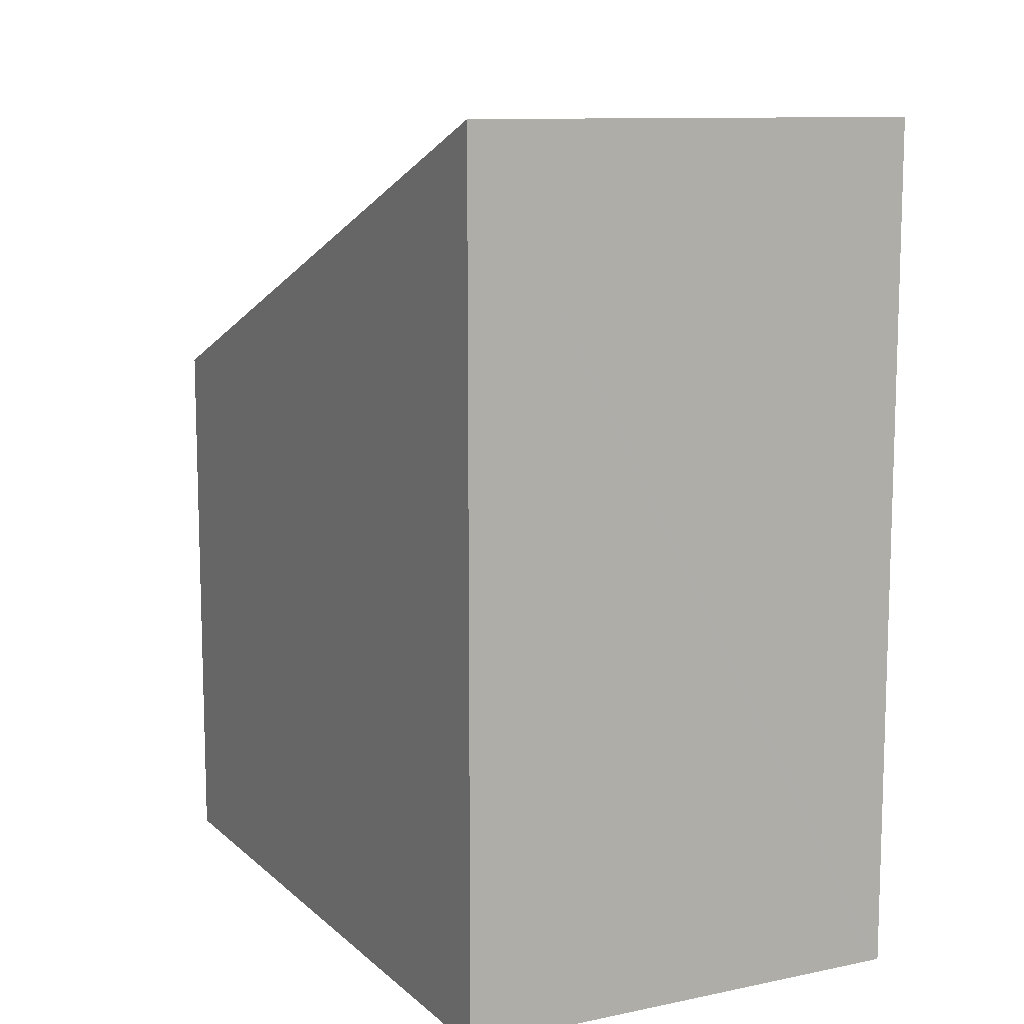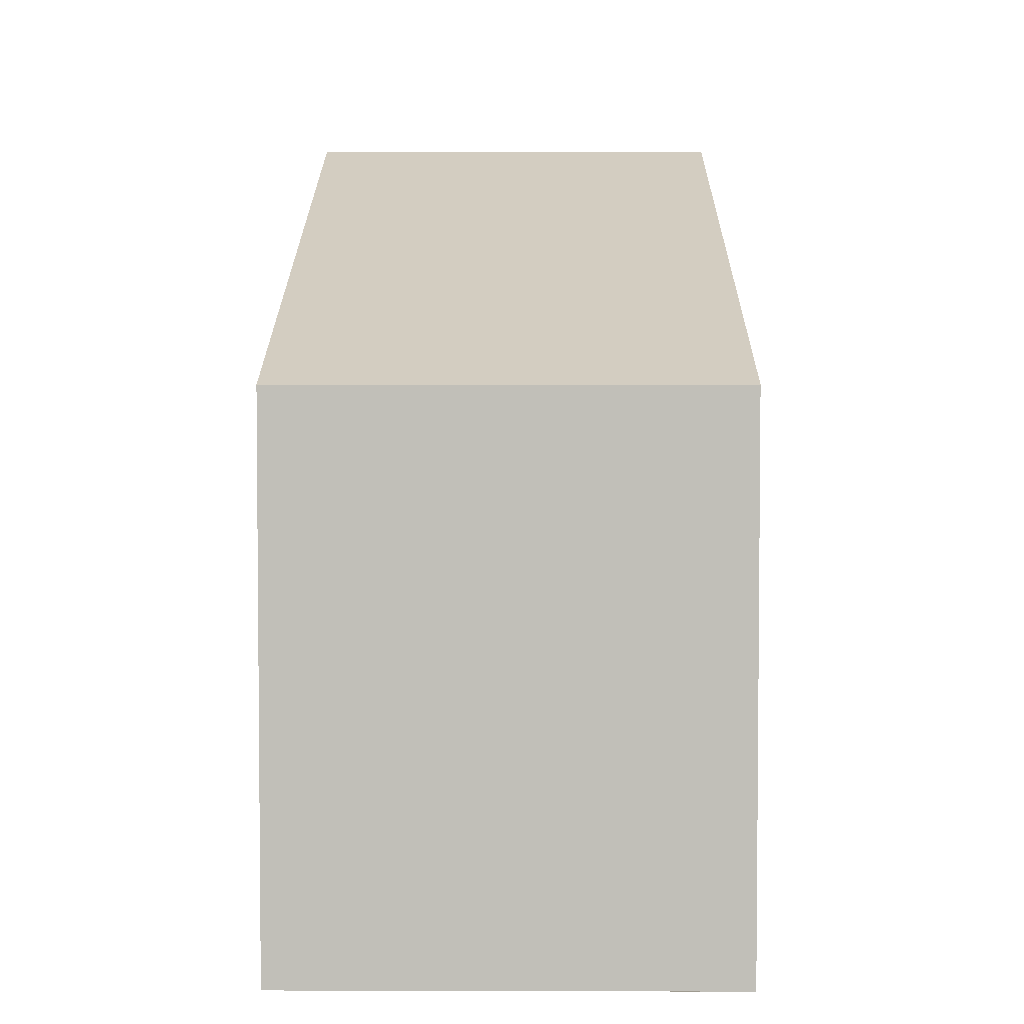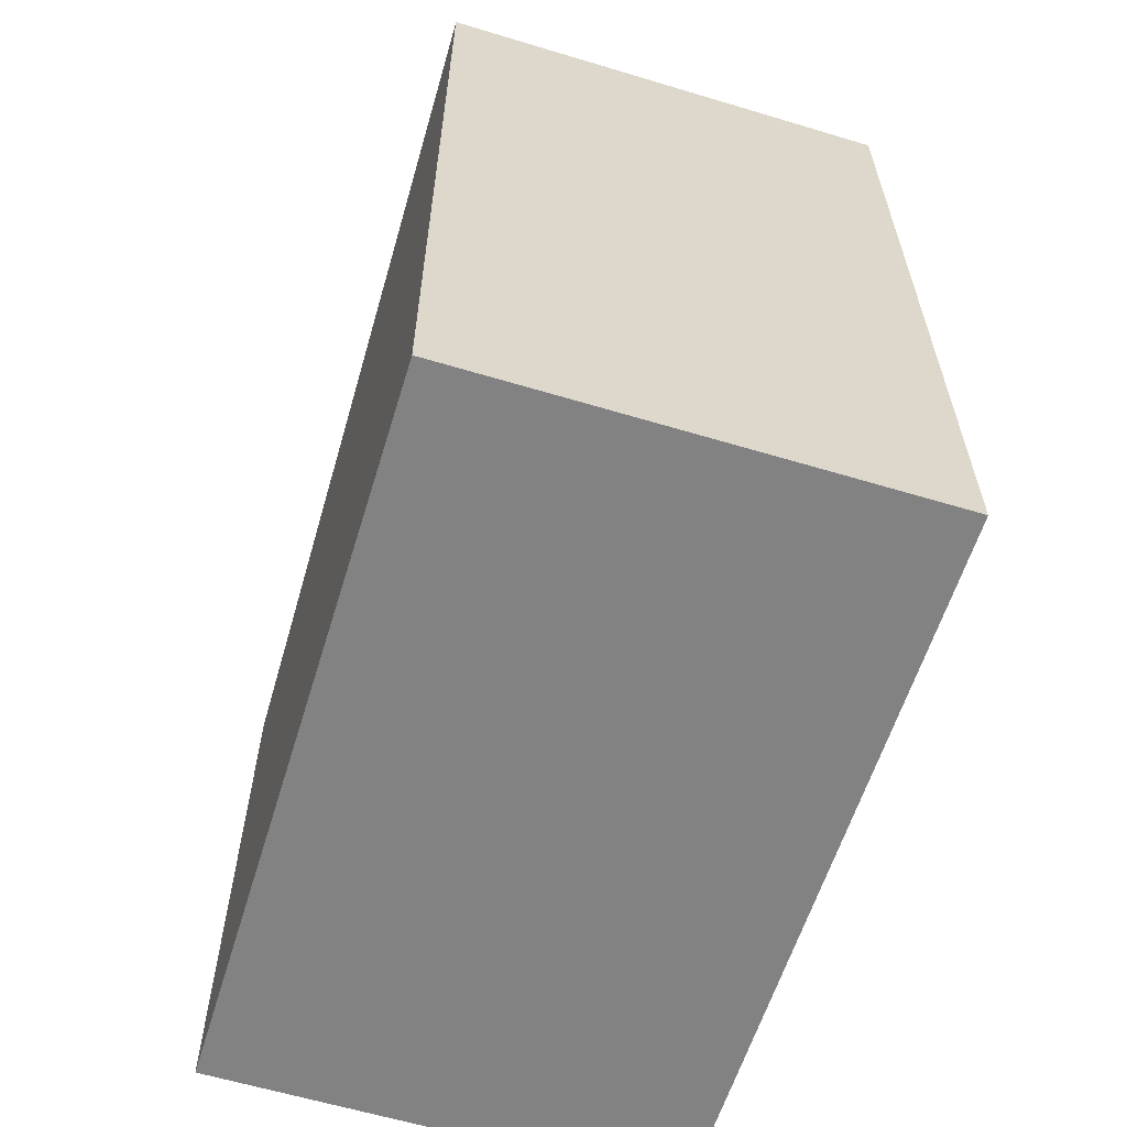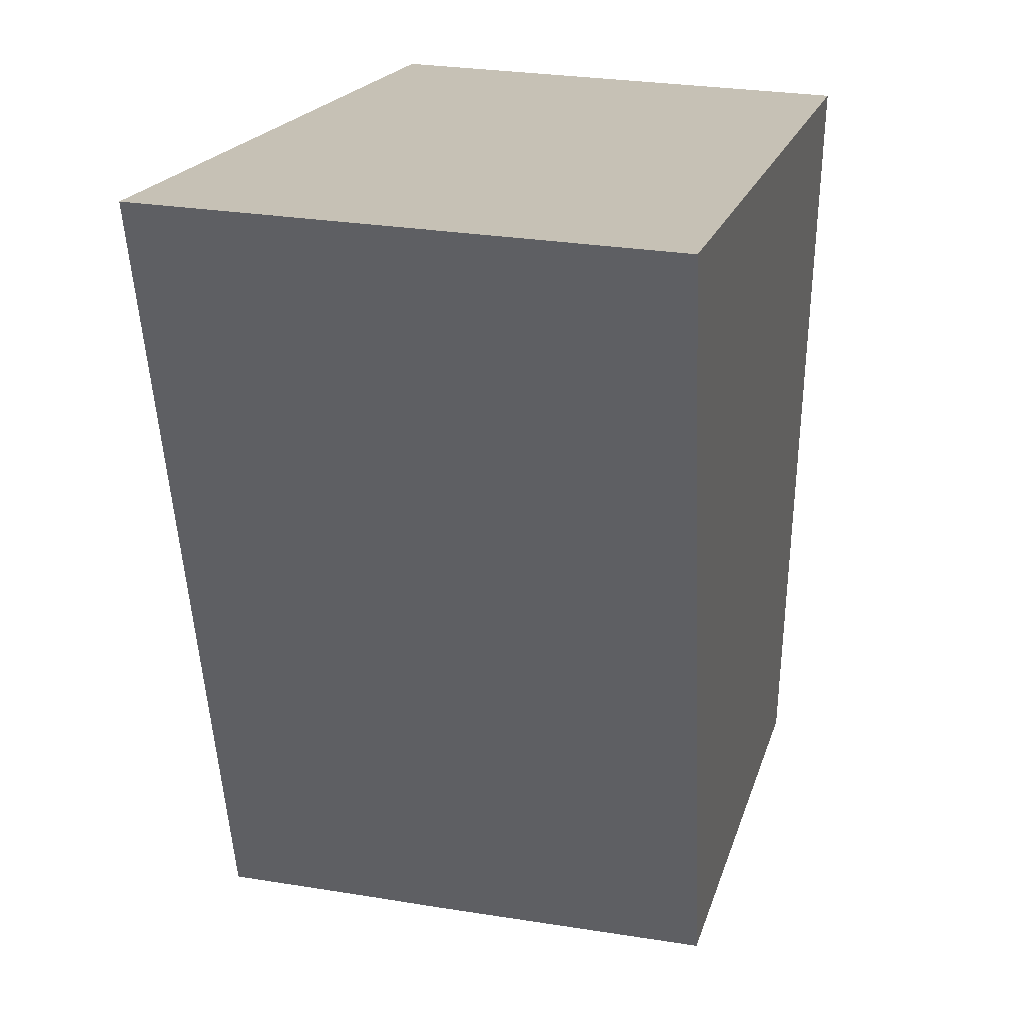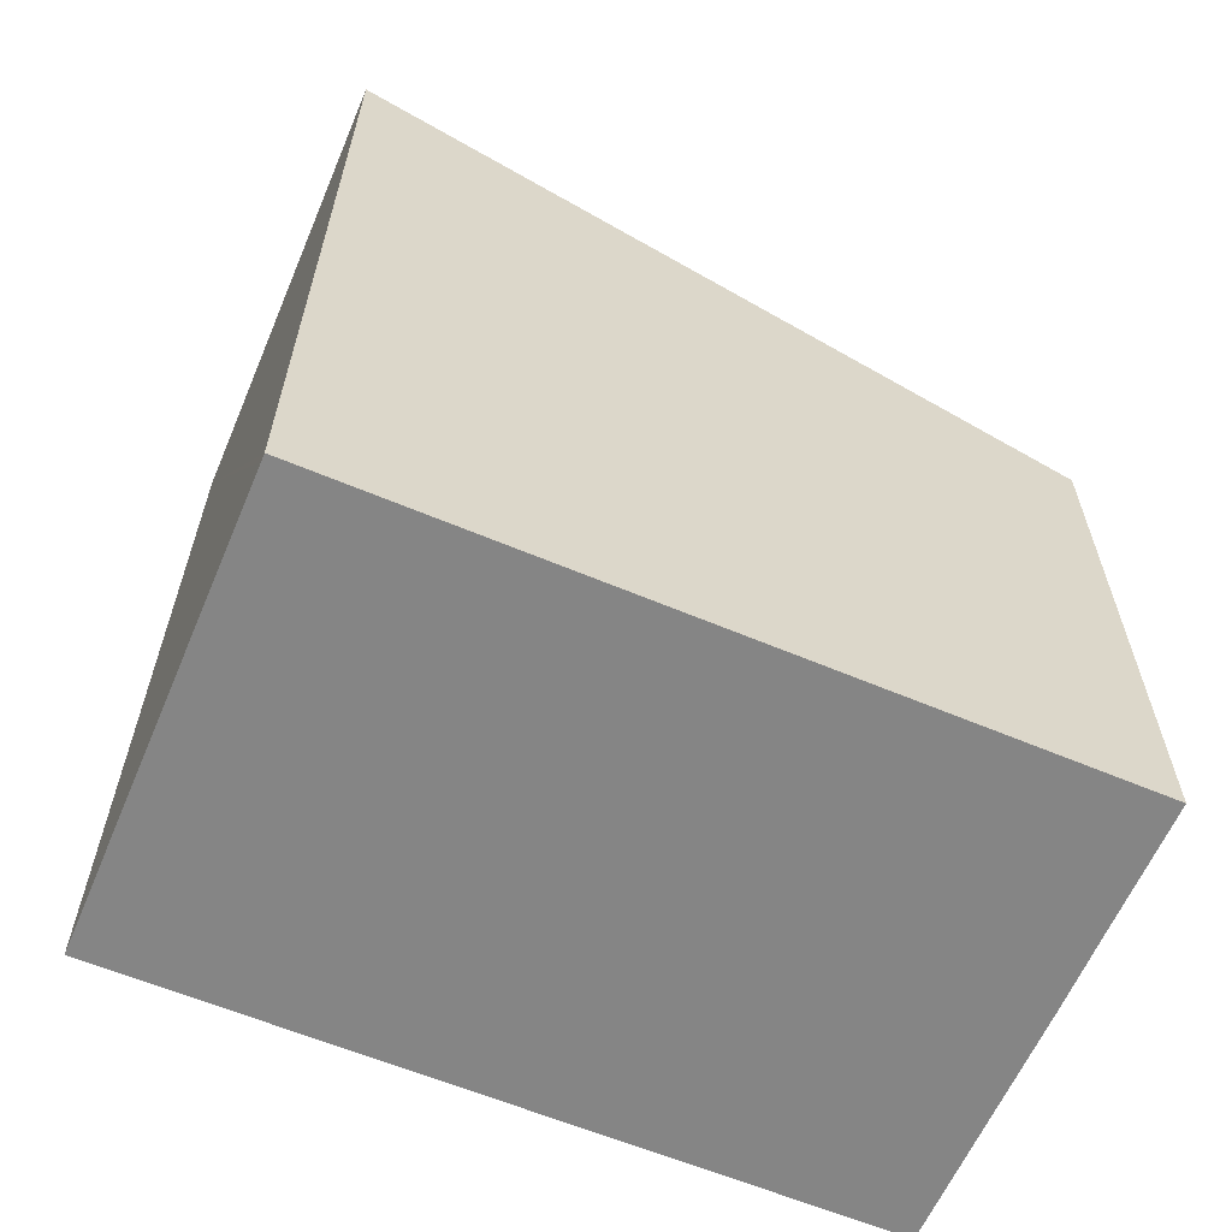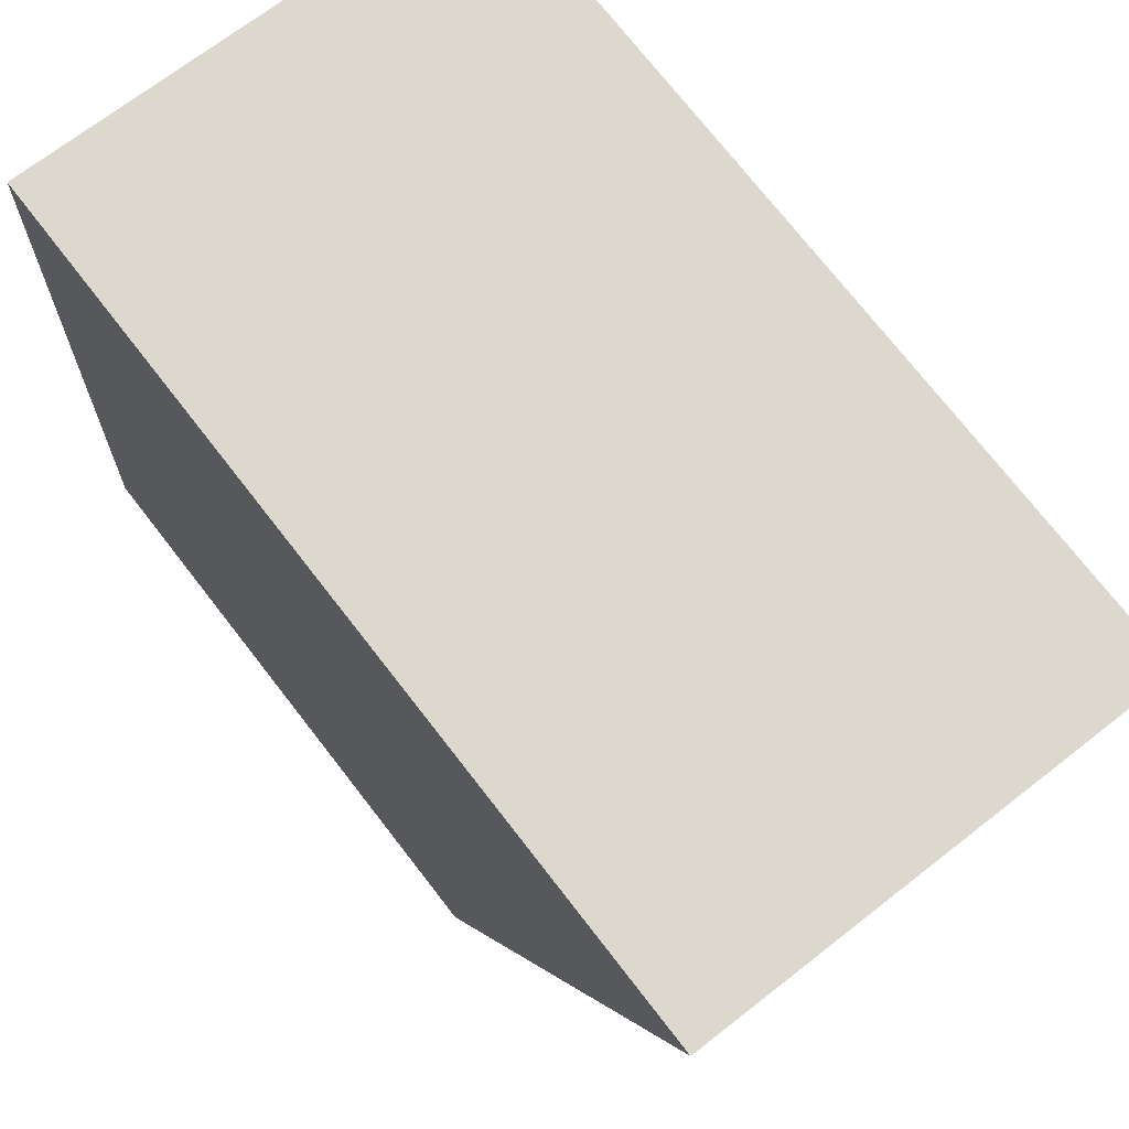
<metadata>
{"format":"obj","ext":"obj","renderer":"f3d","projection":"perspective","resolution":1024,"background":"white","views":[{"elev":10.7,"azim":-29.6,"up":"+Y"},{"elev":3.6,"azim":178.1,"up":"+Y"},{"elev":-60.7,"azim":-19.5,"up":"+Y"},{"elev":17.9,"azim":-166.4,"up":"+Z"},{"elev":-61.7,"azim":64.5,"up":"+Y"},{"elev":74.1,"azim":142.1,"up":"+Z"}]}
</metadata>
<code>
v  0 12.07 7.388e-16
v  4.078 8.018 -10.25
v  0.442 8.024 -10.39
v  5.119 8.021 -10.2
v  7.002 8.023 -10.11
v  6.591 12.07 0.28
v  6.487 12.07 0.276
v  6.591 -1.715e-17 0.28
v  7.002 6.192e-16 -10.11
v  5.119 6.243e-16 -10.2
v  0.442 6.36e-16 -10.39
v  4.078 6.274e-16 -10.25
v  0 0 0
v  6.487 -1.69e-17 0.276
g defaultobject
f 1 2 3
f 2 1 4
f 4 1 5
f 5 1 6
f 6 1 7
f 8 5 6
f 5 8 9
f 9 4 5
f 4 9 2
f 2 9 3
f 3 9 10
f 3 10 11
f 11 10 12
f 3 13 1
f 13 3 11
f 7 8 6
f 8 7 1
f 8 1 14
f 14 1 13
f 12 13 11
f 13 12 14
f 14 12 10
f 14 10 9
f 14 9 8

</code>
